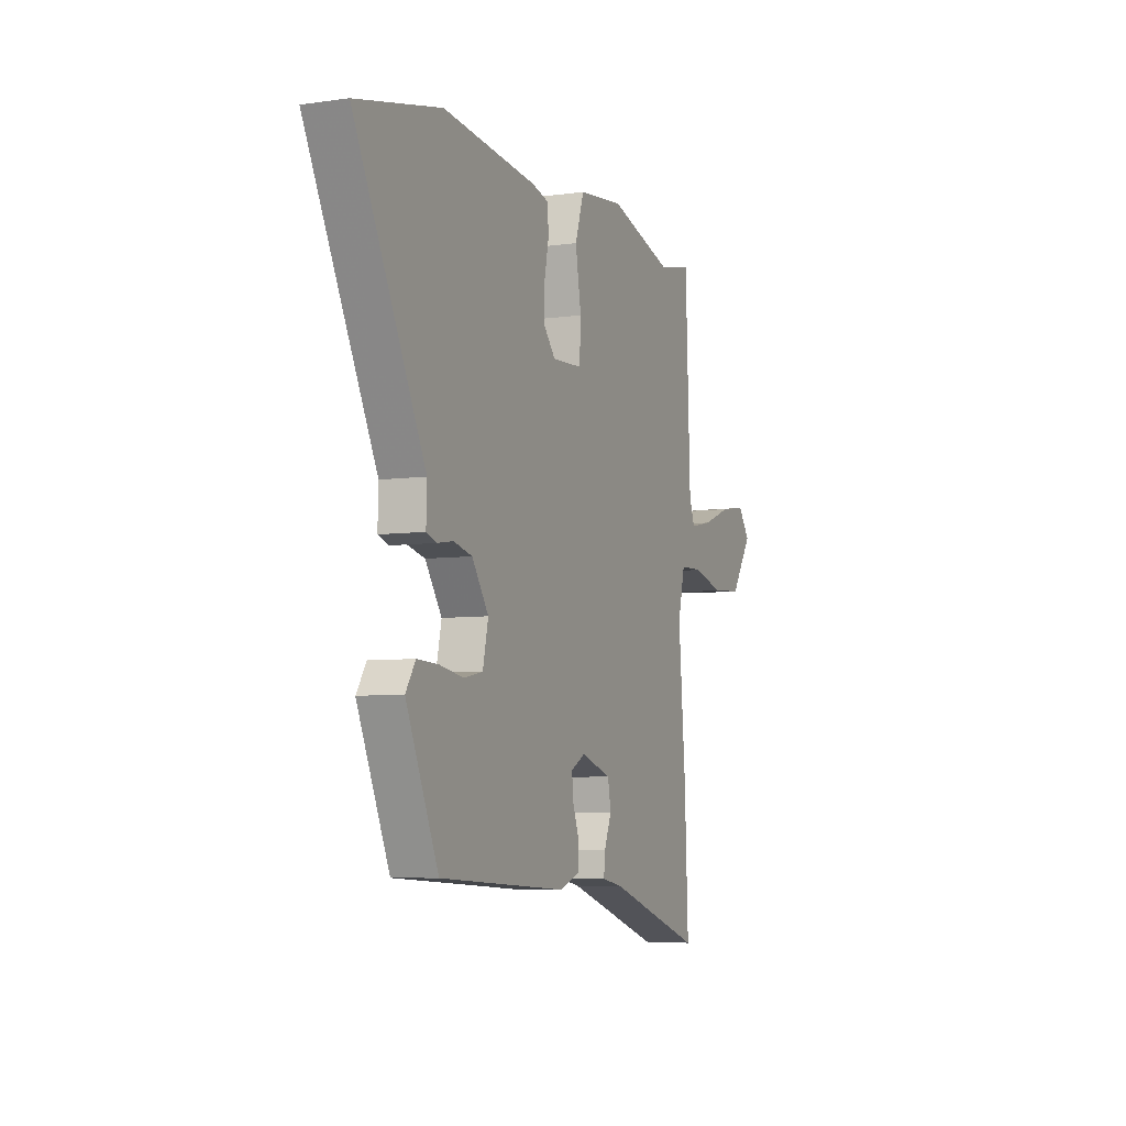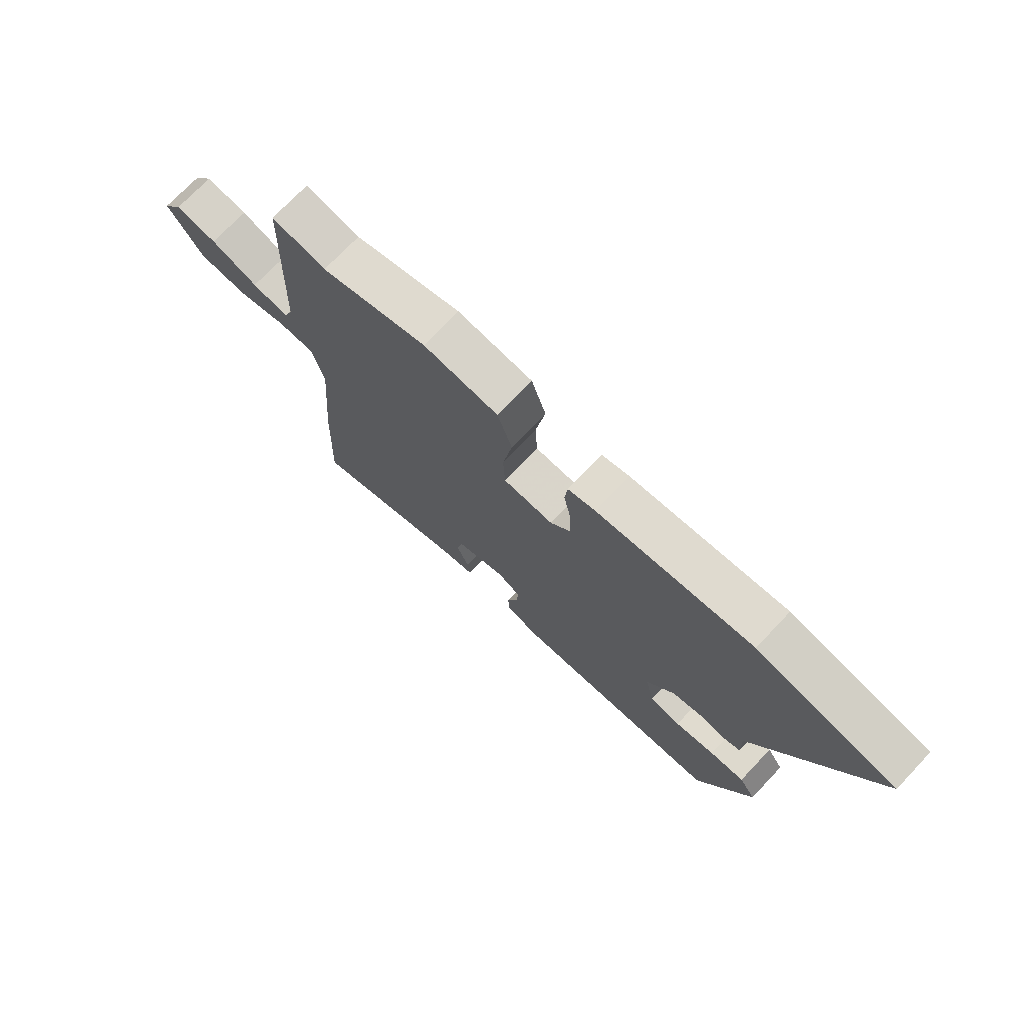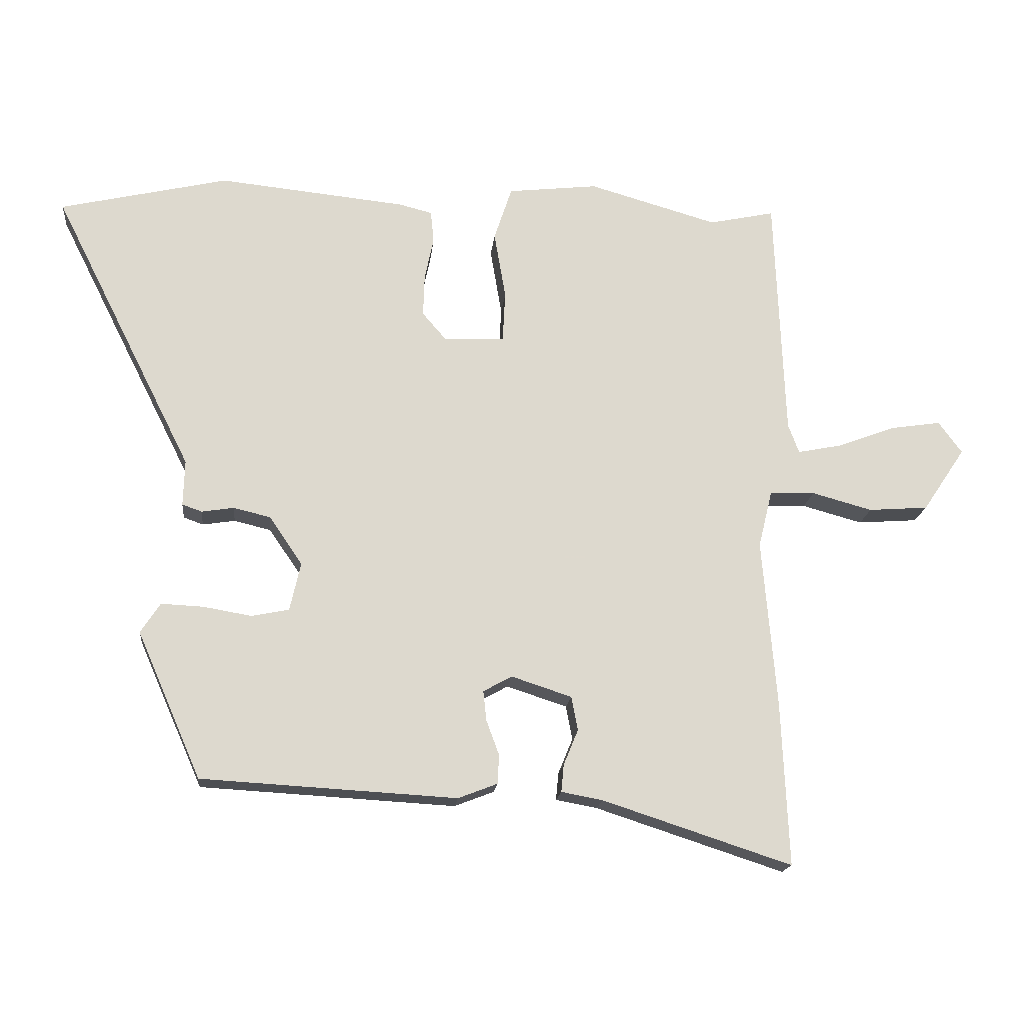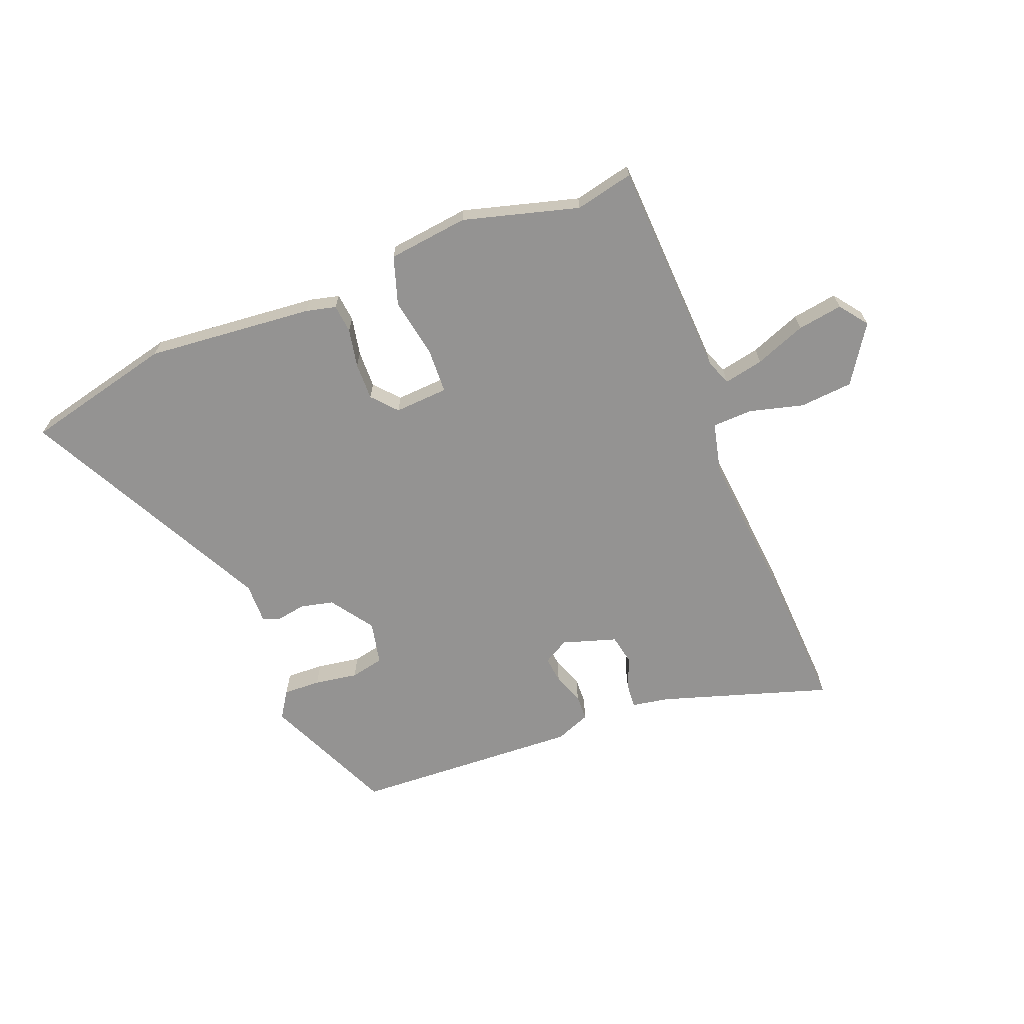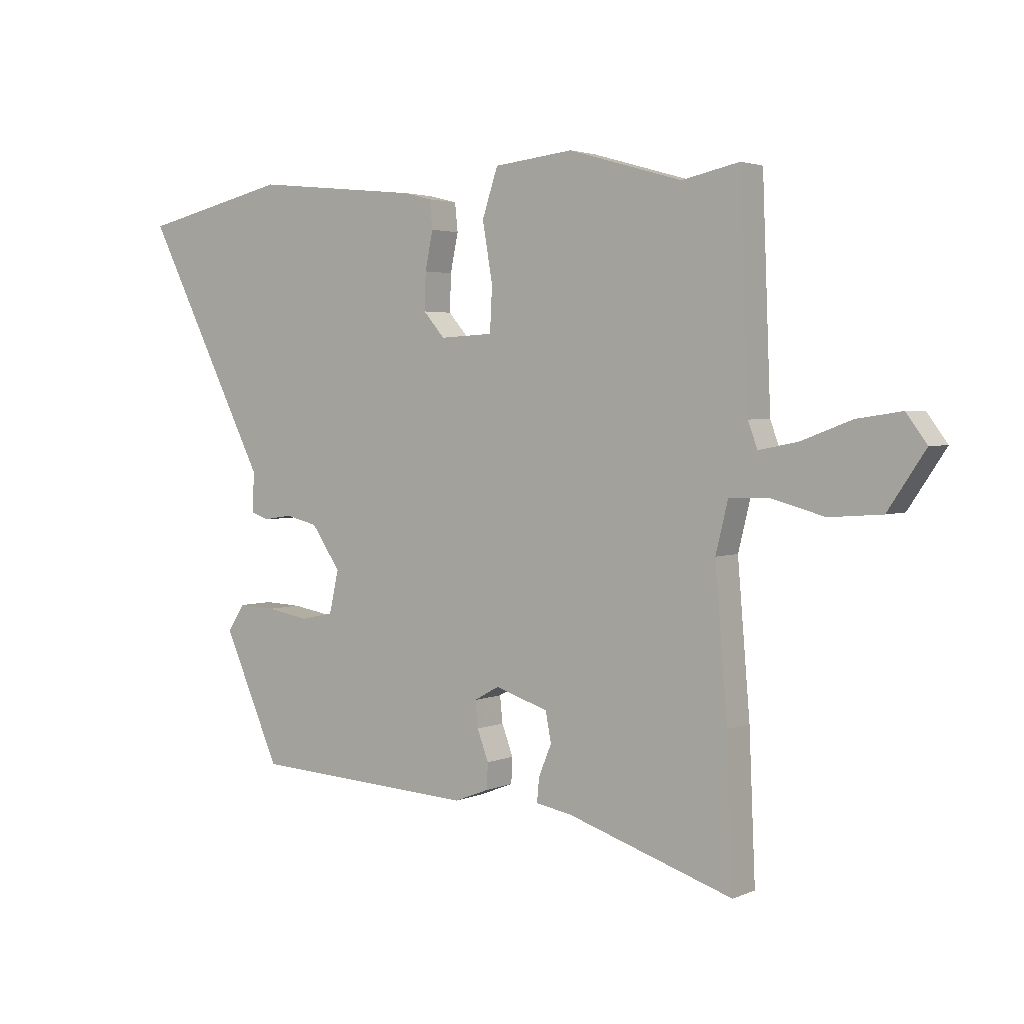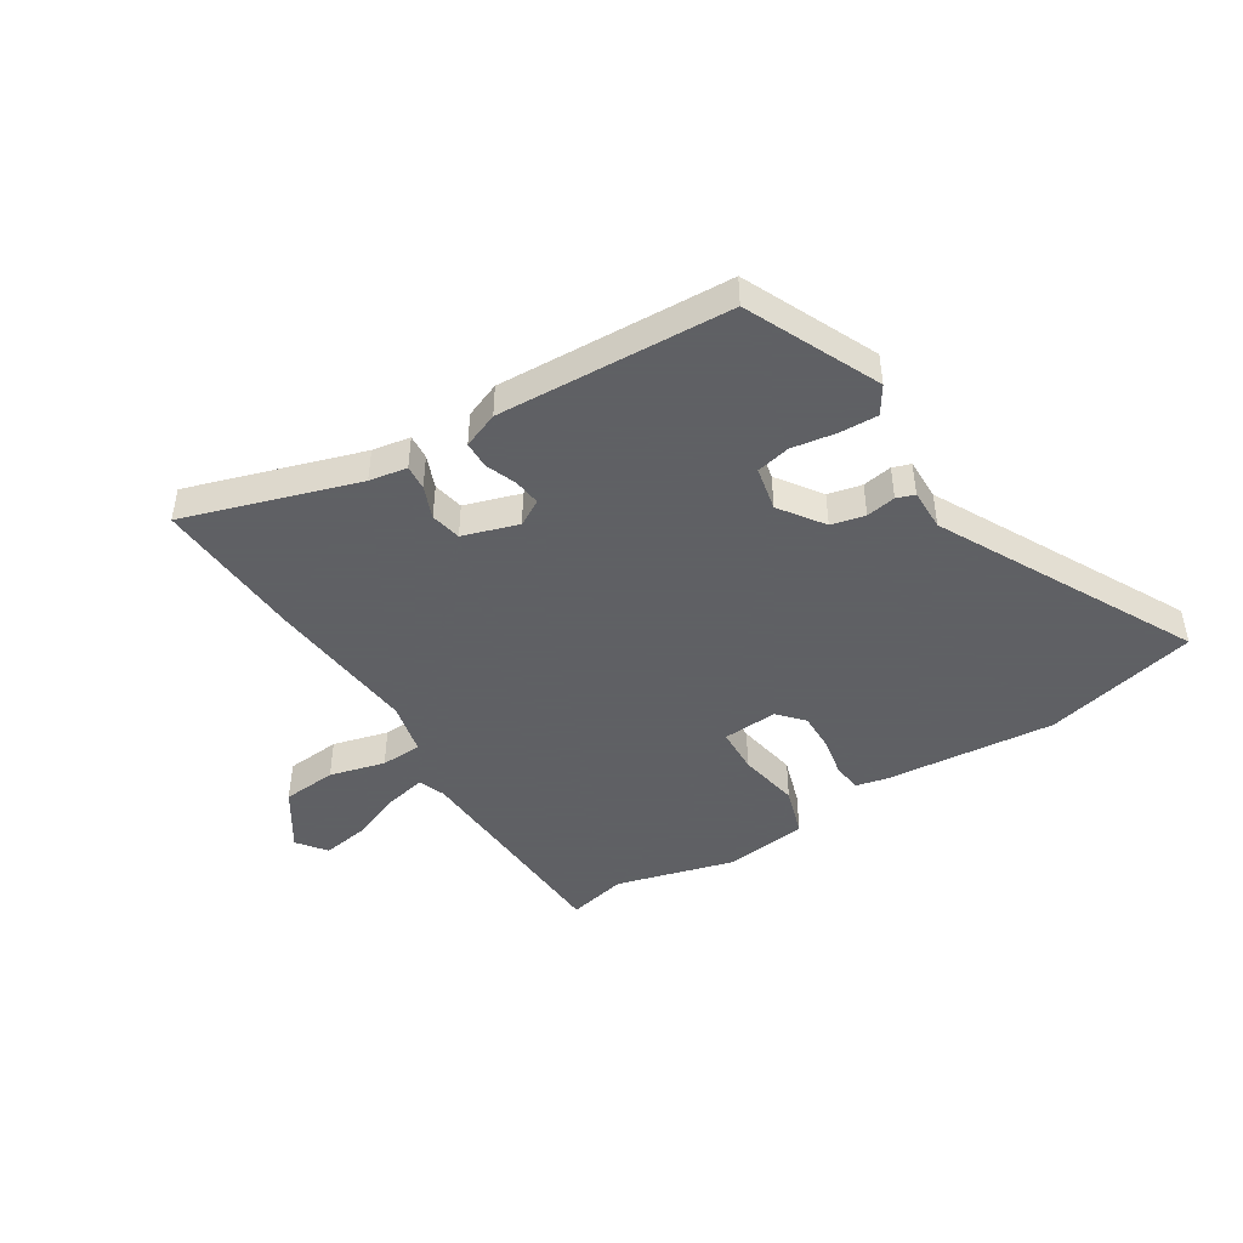
<metadata>
{"format":"obj","ext":"obj","renderer":"f3d","projection":"perspective","resolution":1024,"background":"white","views":[{"elev":-6.3,"azim":-67.0,"up":"+Z"},{"elev":73.1,"azim":-136.5,"up":"+Z"},{"elev":-17.6,"azim":-5.8,"up":"+Z"},{"elev":-66.8,"azim":22.0,"up":"+Y"},{"elev":3.0,"azim":35.1,"up":"+Z"},{"elev":-45.3,"azim":-147.3,"up":"+Y"}]}
</metadata>
<code>
v -0.683 0.07 0.458
v -0.419 0.07 0.519
v -0.124 0.07 0.489
v -0.072 0.07 0.476
v -0.067 0.07 0.426
v -0.081 0.07 0.358
v -0.083 0.07 0.292
v -0.045 0.07 0.248
v 0.05 0.07 0.253
v 0.054 0.07 0.332
v 0.036 0.07 0.438
v 0.064 0.07 0.523
v 0.206 0.07 0.539
v 0.409 0.07 0.481
v 0.512 0.07 0.503
v 0.527 0.07 0.117
v 0.544 0.07 0.071
v 0.614 0.07 0.085
v 0.704 0.07 0.119
v 0.784 0.07 0.131
v 0.821 0.07 0.081
v 0.754 0.07 -0.019
v 0.66 0.07 -0.026
v 0.565 0.07 0
v 0.494 0.07 -0.002
v 0.472 0.07 -0.092
v 0.494 0.07 -0.355
v 0.505 0.07 -0.614
v 0.208 0.07 -0.517
v 0.143 0.07 -0.505
v 0.147 0.07 -0.462
v 0.17 0.07 -0.406
v 0.16 0.07 -0.353
v 0.065 0.07 -0.322
v 0.02 0.07 -0.347
v 0.025 0.07 -0.394
v 0.045 0.07 -0.448
v 0.043 0.07 -0.494
v -0.019 0.07 -0.518
v -0.42 0.07 -0.495
v -0.521 0.07 -0.265
v -0.49 0.07 -0.218
v -0.424 0.07 -0.221
v -0.348 0.07 -0.234
v -0.289 0.07 -0.222
v -0.272 0.07 -0.146
v -0.324 0.07 -0.07
v -0.382 0.07 -0.056
v -0.433 0.07 -0.064
v -0.464 0.07 -0.053
v -0.462 0.07 0.019
v -0.683 0 0.458
v -0.419 0 0.519
v -0.124 0 0.489
v -0.072 0 0.476
v -0.067 0 0.426
v -0.081 0 0.358
v -0.083 0 0.292
v -0.045 0 0.248
v 0.05 0 0.253
v 0.054 0 0.332
v 0.036 0 0.438
v 0.064 0 0.523
v 0.206 0 0.539
v 0.409 0 0.481
v 0.512 0 0.503
v 0.527 0 0.117
v 0.544 0 0.071
v 0.614 0 0.085
v 0.704 0 0.119
v 0.784 0 0.131
v 0.821 0 0.081
v 0.754 0 -0.019
v 0.66 0 -0.026
v 0.565 0 0
v 0.494 0 -0.002
v 0.472 0 -0.092
v 0.494 0 -0.355
v 0.505 0 -0.614
v 0.208 0 -0.517
v 0.143 0 -0.505
v 0.147 0 -0.462
v 0.17 0 -0.406
v 0.16 0 -0.353
v 0.065 0 -0.322
v 0.02 0 -0.347
v 0.025 0 -0.394
v 0.045 0 -0.448
v 0.043 0 -0.494
v -0.019 0 -0.518
v -0.42 0 -0.495
v -0.521 0 -0.265
v -0.49 0 -0.218
v -0.424 0 -0.221
v -0.348 0 -0.234
v -0.289 0 -0.222
v -0.272 0 -0.146
v -0.324 0 -0.07
v -0.382 0 -0.056
v -0.433 0 -0.064
v -0.464 0 -0.053
v -0.462 0 0.019
f 48 49 50 51
f 47 48 51 1
f 46 47 1 2
f 41 42 43 44
f 39 40 41 44
f 39 44 45
f 36 37 38 39
f 35 36 39 45
f 34 35 45 46
f 29 30 31 32
f 29 32 33
f 26 27 28 29
f 25 26 29 33
f 21 22 23 24
f 21 24 25
f 18 19 20 21
f 17 18 21 25
f 16 17 25 33
f 14 15 16 33
f 10 11 12 13
f 9 10 13 14
f 3 4 5 6
f 3 6 7
f 2 3 7
f 46 2 7 8
f 9 14 33 34
f 8 9 34 46
f 102 101 100 99
f 52 102 99 98
f 53 52 98 97
f 95 94 93 92
f 95 92 91 90
f 96 95 90
f 90 89 88 87
f 96 90 87 86
f 97 96 86 85
f 83 82 81 80
f 84 83 80
f 80 79 78 77
f 84 80 77 76
f 75 74 73 72
f 76 75 72
f 72 71 70 69
f 76 72 69 68
f 84 76 68 67
f 84 67 66 65
f 64 63 62 61
f 65 64 61 60
f 57 56 55 54
f 58 57 54
f 58 54 53
f 59 58 53 97
f 85 84 65 60
f 97 85 60 59
f 1 52 53 2
f 2 53 54 3
f 3 54 55 4
f 4 55 56 5
f 5 56 57 6
f 6 57 58 7
f 7 58 59 8
f 8 59 60 9
f 9 60 61 10
f 10 61 62 11
f 11 62 63 12
f 12 63 64 13
f 13 64 65 14
f 14 65 66 15
f 15 66 67 16
f 16 67 68 17
f 17 68 69 18
f 18 69 70 19
f 19 70 71 20
f 20 71 72 21
f 21 72 73 22
f 22 73 74 23
f 23 74 75 24
f 24 75 76 25
f 25 76 77 26
f 26 77 78 27
f 27 78 79 28
f 28 79 80 29
f 29 80 81 30
f 30 81 82 31
f 31 82 83 32
f 32 83 84 33
f 33 84 85 34
f 34 85 86 35
f 35 86 87 36
f 36 87 88 37
f 37 88 89 38
f 38 89 90 39
f 39 90 91 40
f 40 91 92 41
f 41 92 93 42
f 42 93 94 43
f 43 94 95 44
f 44 95 96 45
f 45 96 97 46
f 46 97 98 47
f 47 98 99 48
f 48 99 100 49
f 49 100 101 50
f 50 101 102 51
f 51 102 52 1

</code>
